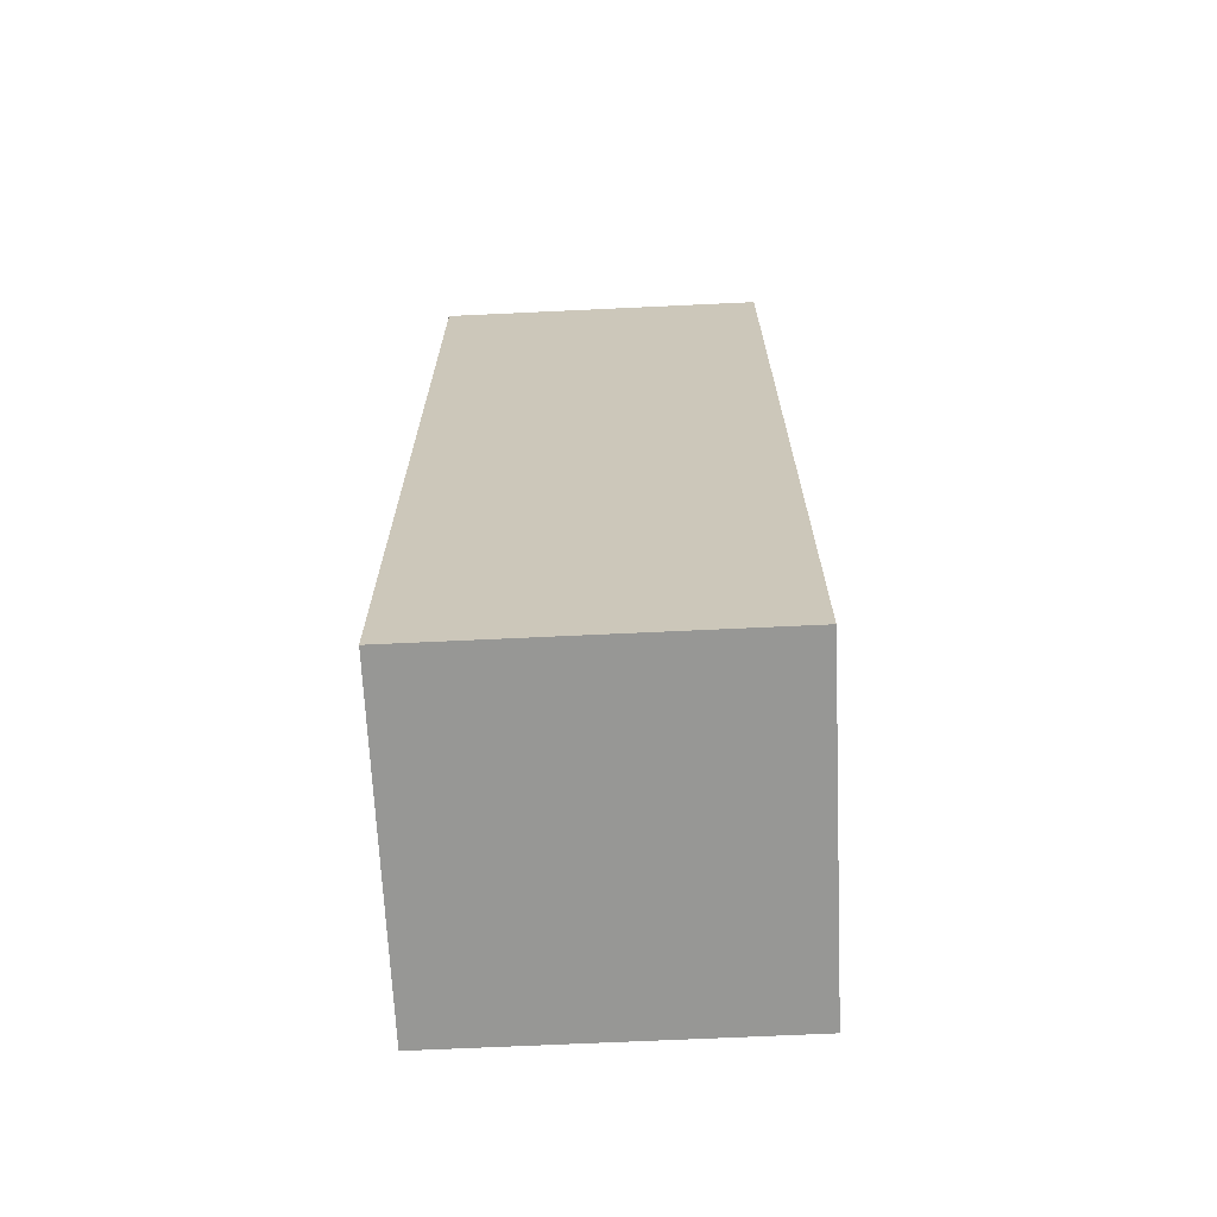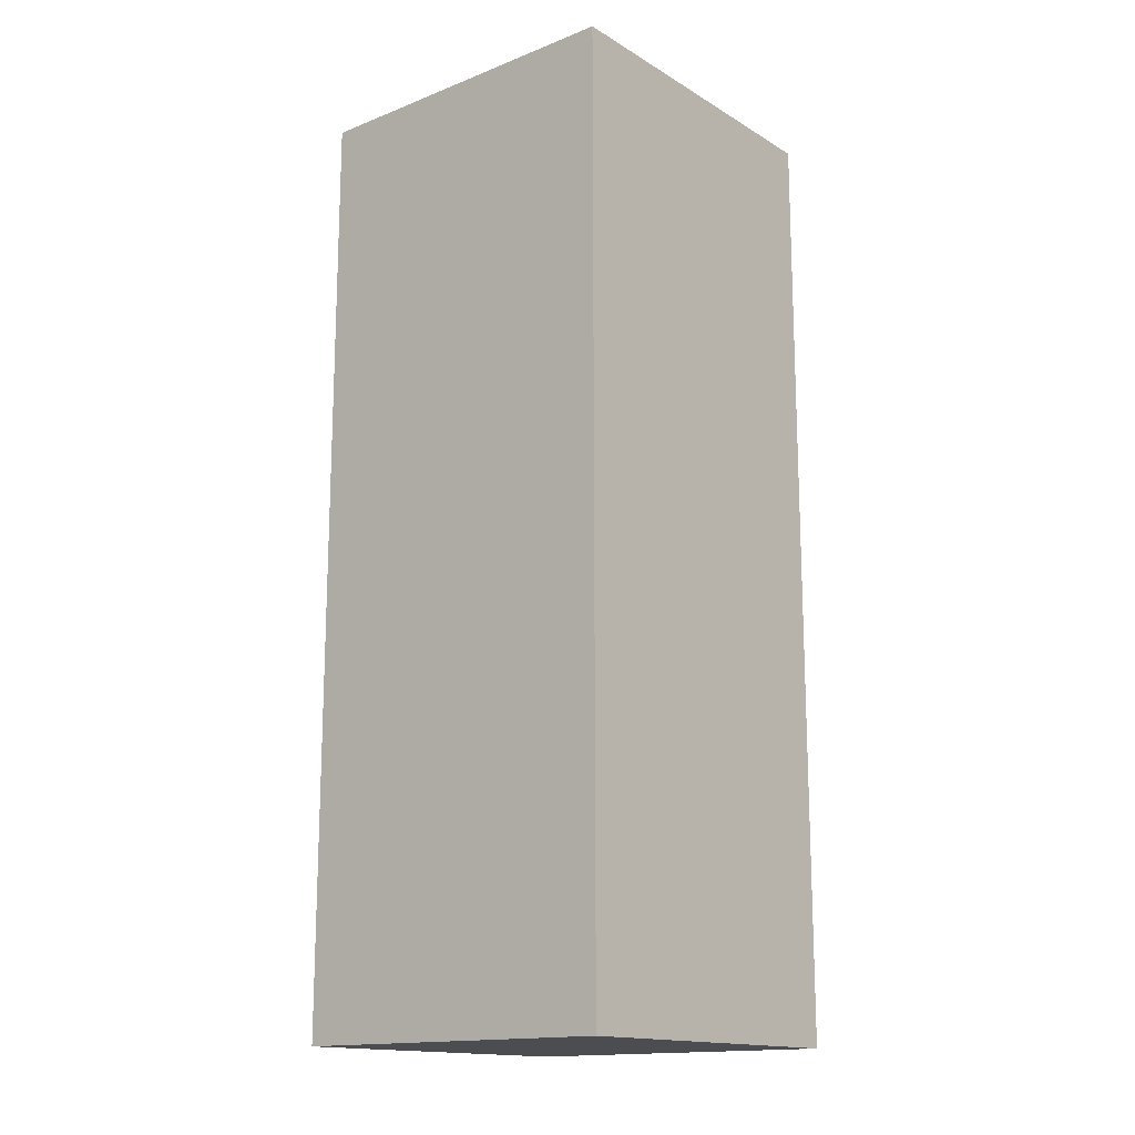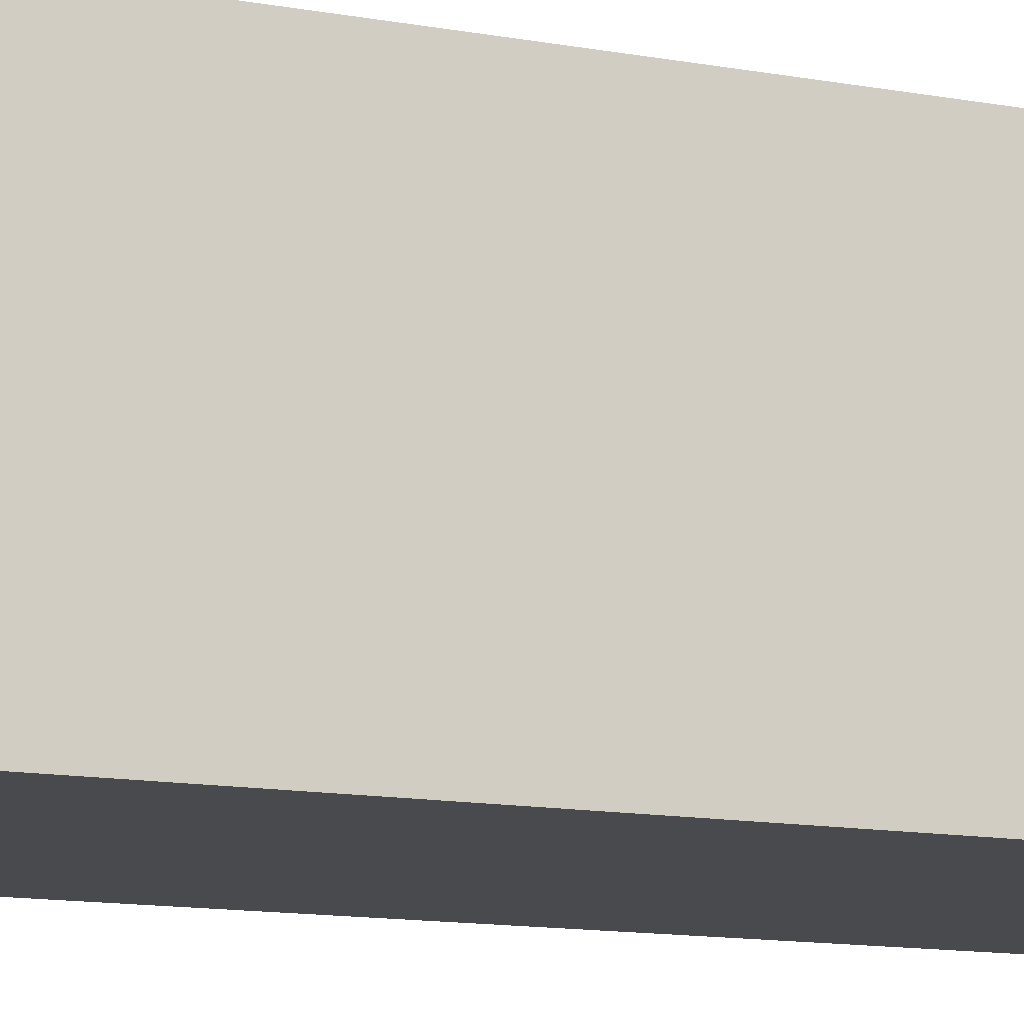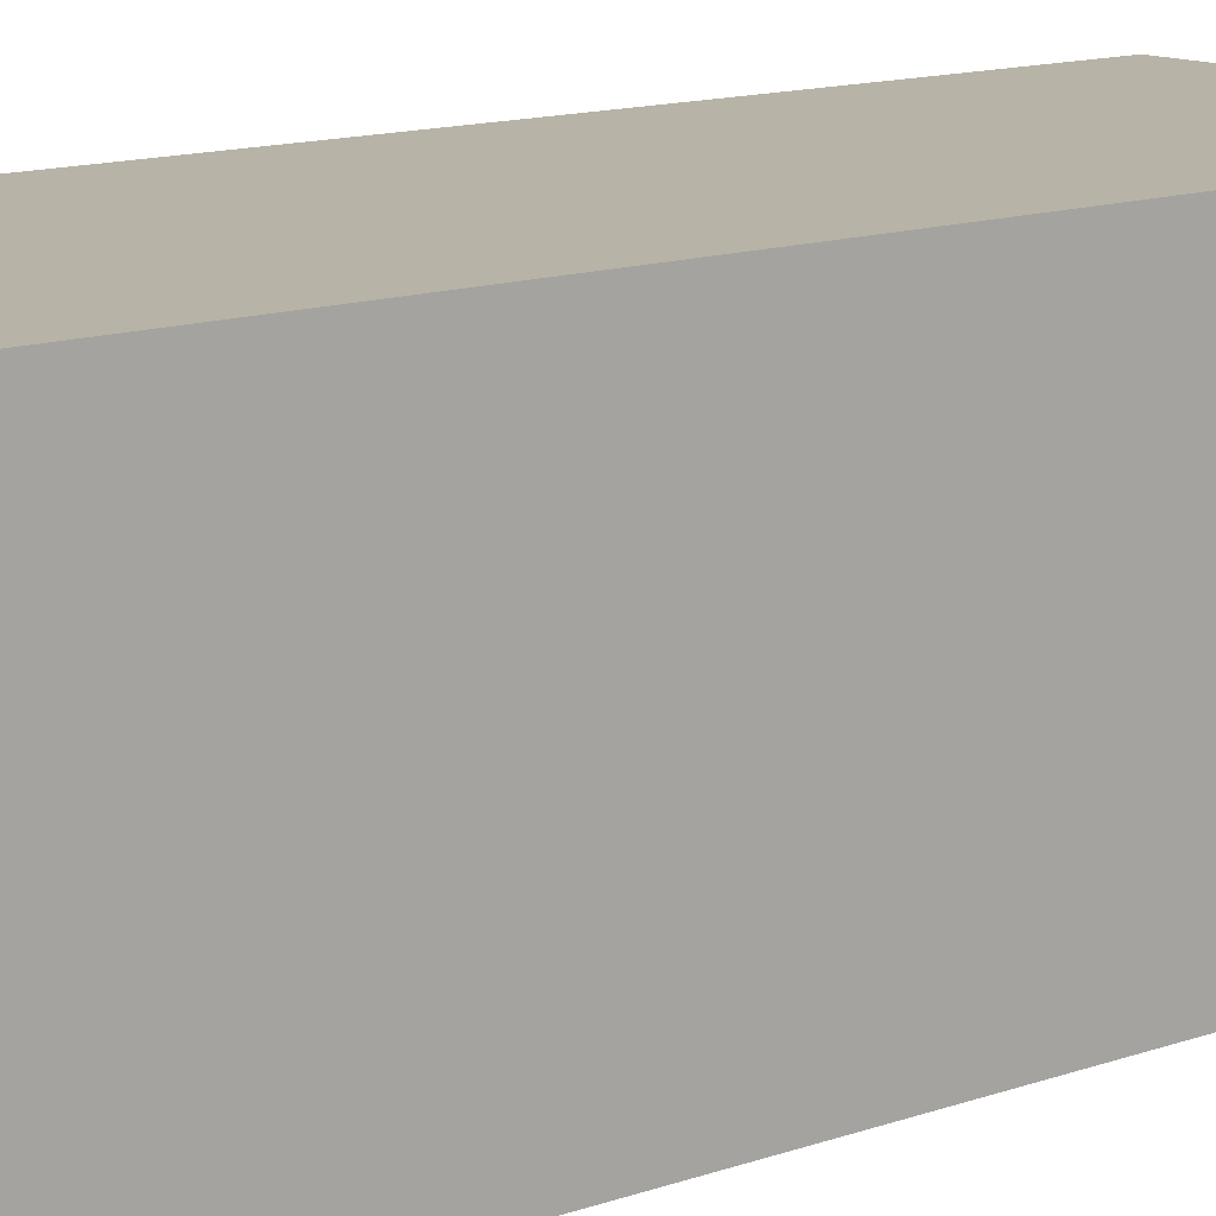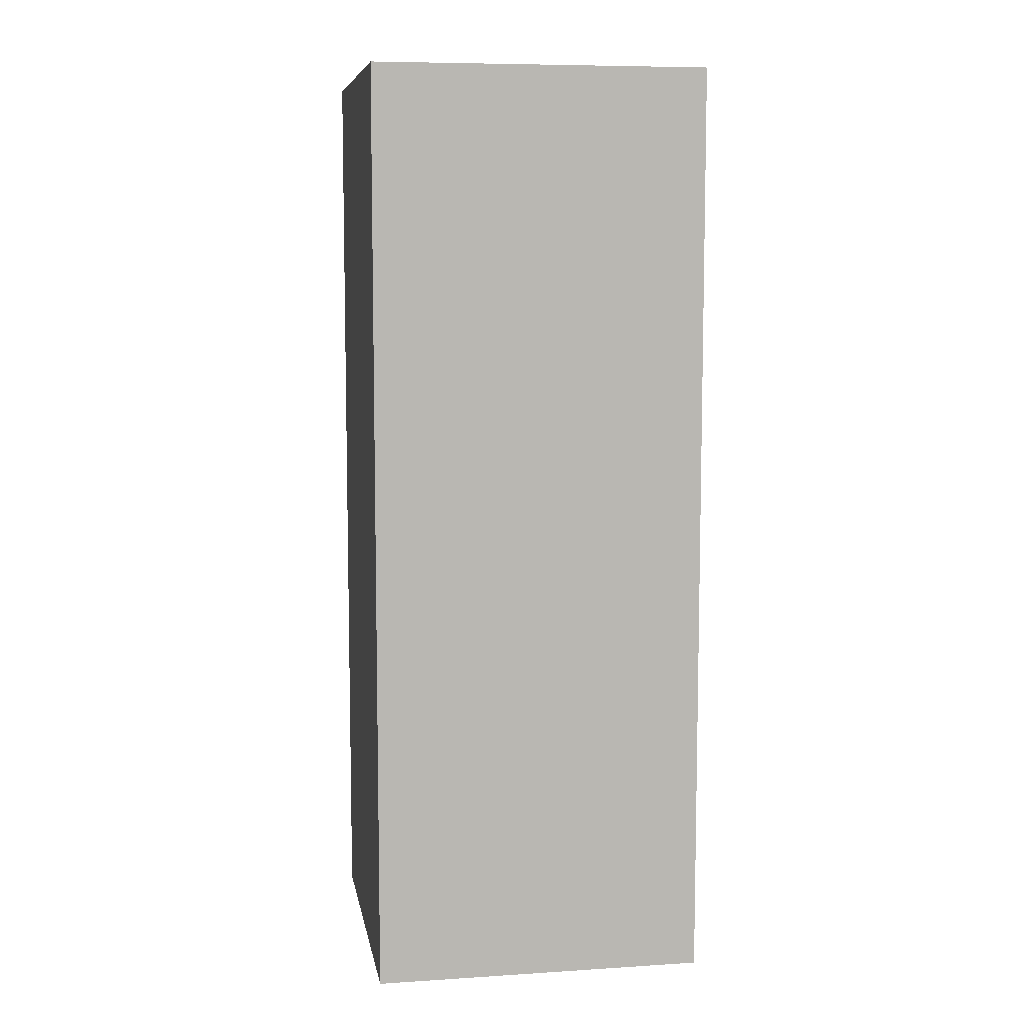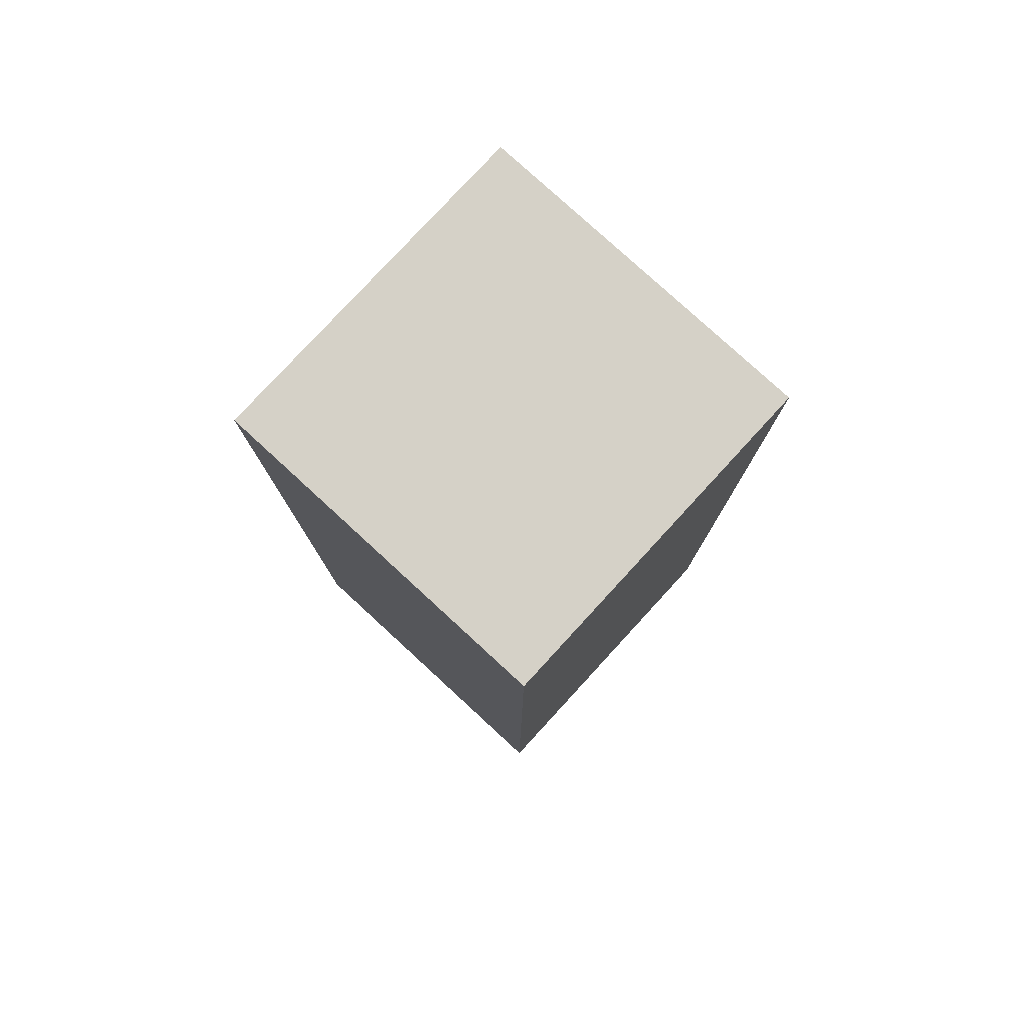
<metadata>
{"format":"obj","ext":"obj","renderer":"f3d","projection":"perspective","resolution":1024,"background":"white","views":[{"elev":-68.1,"azim":-87.3,"up":"+Y"},{"elev":-15.6,"azim":-50.7,"up":"+Y"},{"elev":-13.3,"azim":67.8,"up":"+Z"},{"elev":12.6,"azim":49.8,"up":"+Z"},{"elev":8.0,"azim":170.1,"up":"+Y"},{"elev":79.1,"azim":42.6,"up":"+Y"}]}
</metadata>
<code>
o Right_Arm_Layer
v 0.1406 0.3906 0.1406
v 0.1406 -0.3906 0.1406
v 0.1406 0.3906 -0.1406
v 0.1406 -0.3906 -0.1406
v -0.1406 0.3906 -0.1406
v -0.1406 -0.3906 -0.1406
v -0.1406 0.3906 0.1406
v -0.1406 -0.3906 0.1406
f 1 2 3
f 2 4 3
f 5 6 7
f 6 8 7
f 5 7 3
f 7 1 3
f 8 6 2
f 6 4 2
f 7 8 1
f 8 2 1
f 3 4 5
f 4 6 5

</code>
